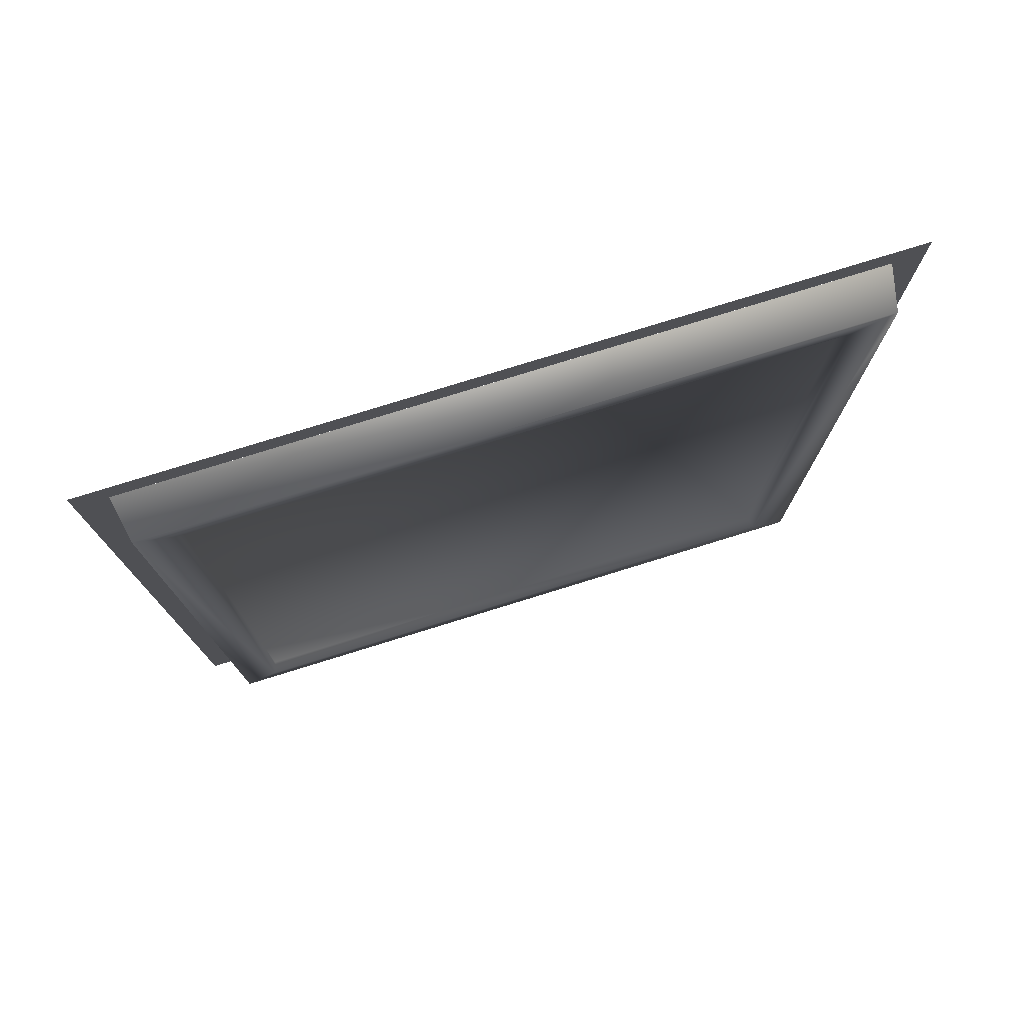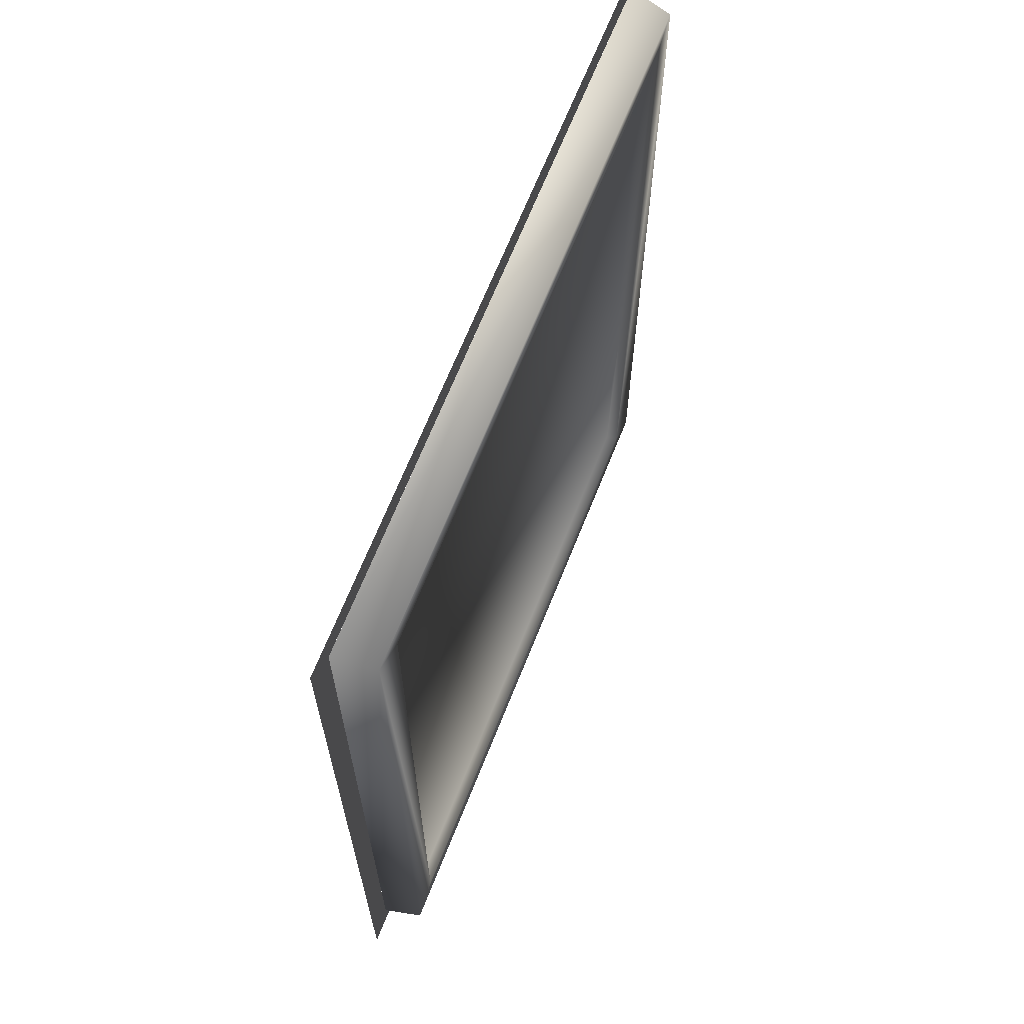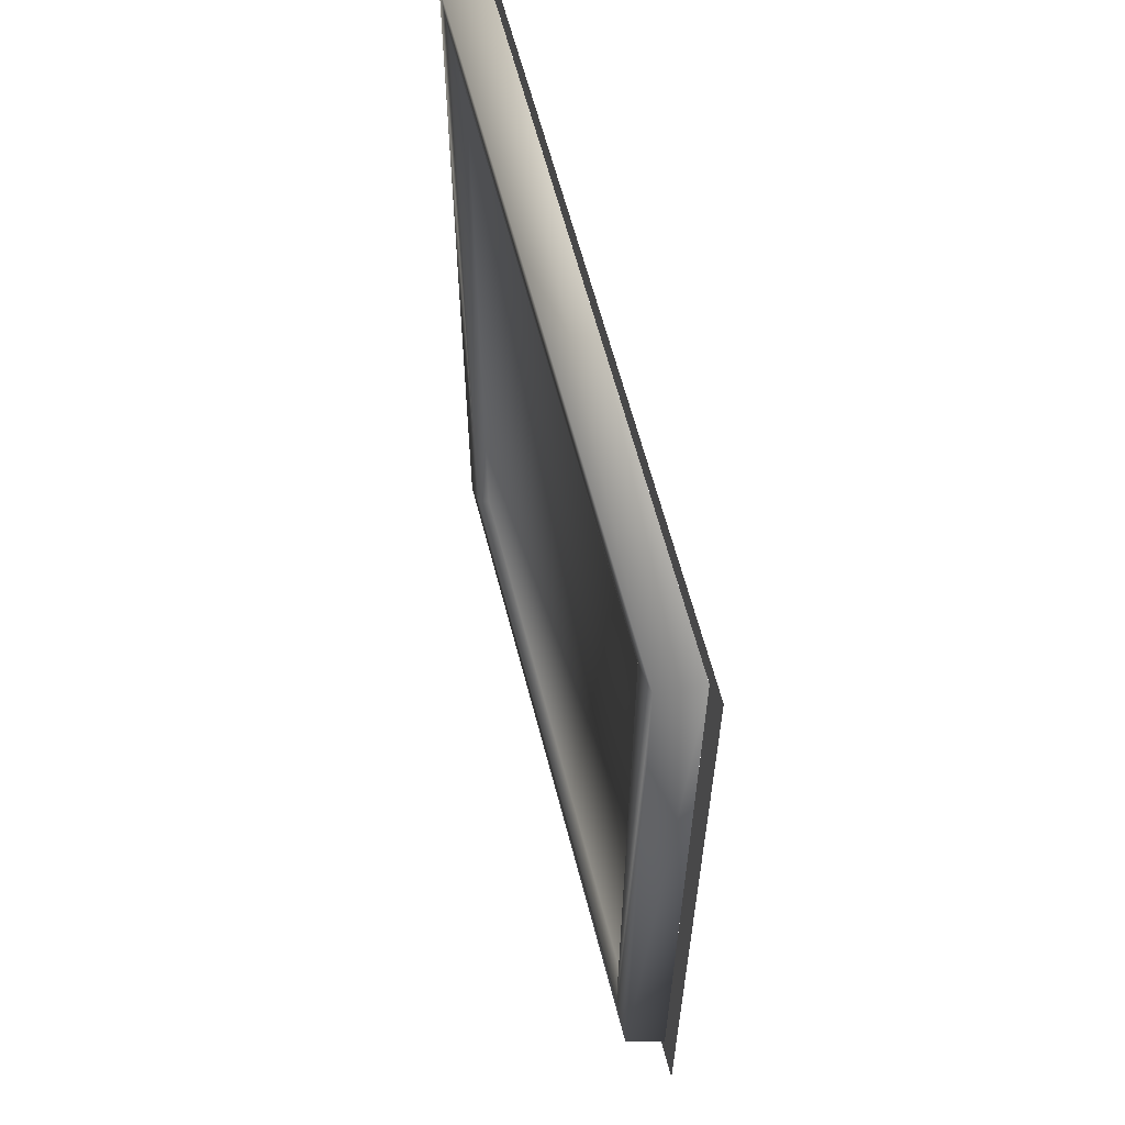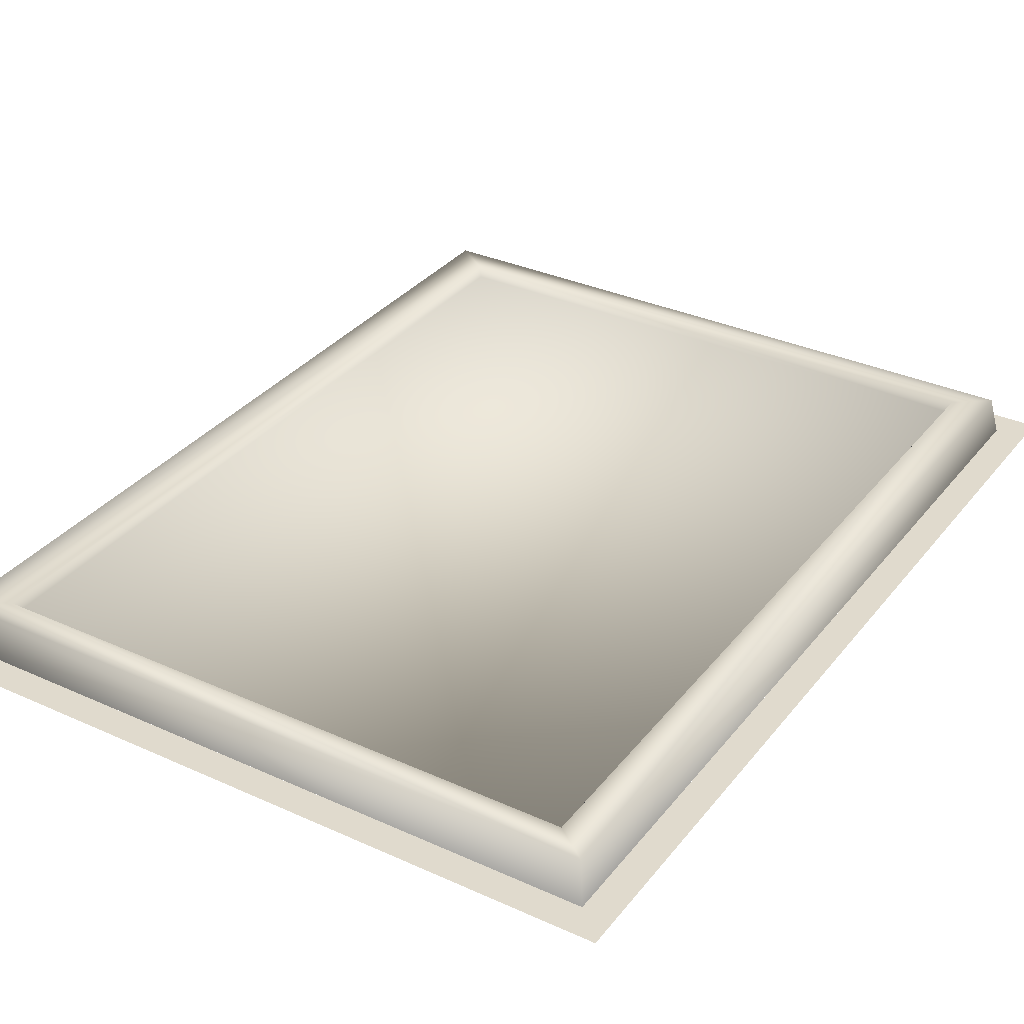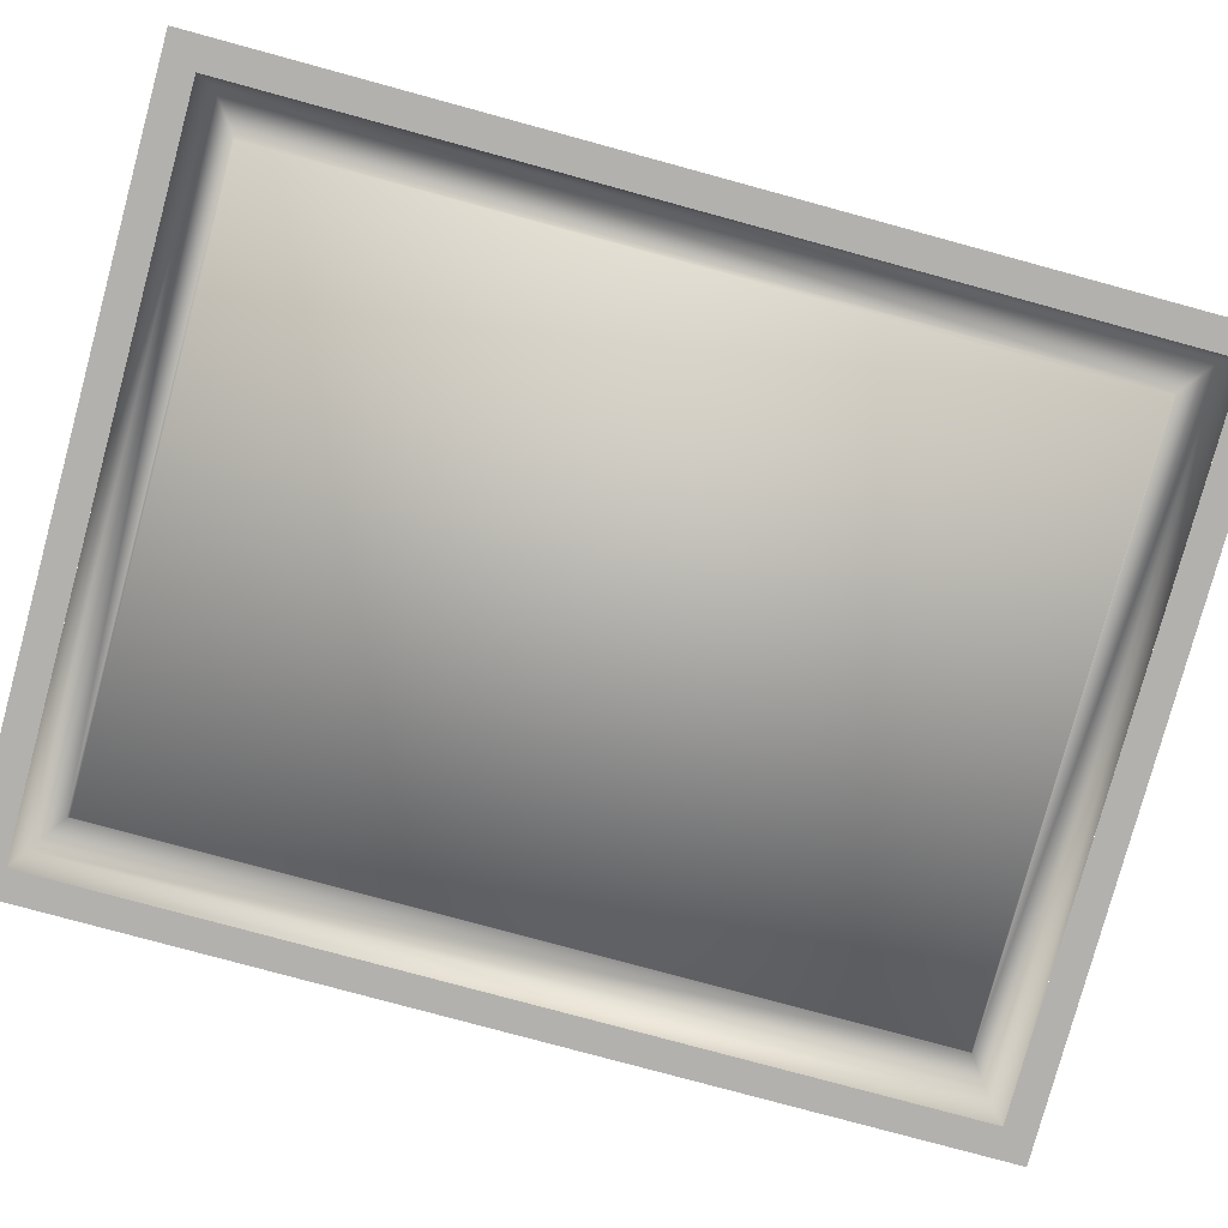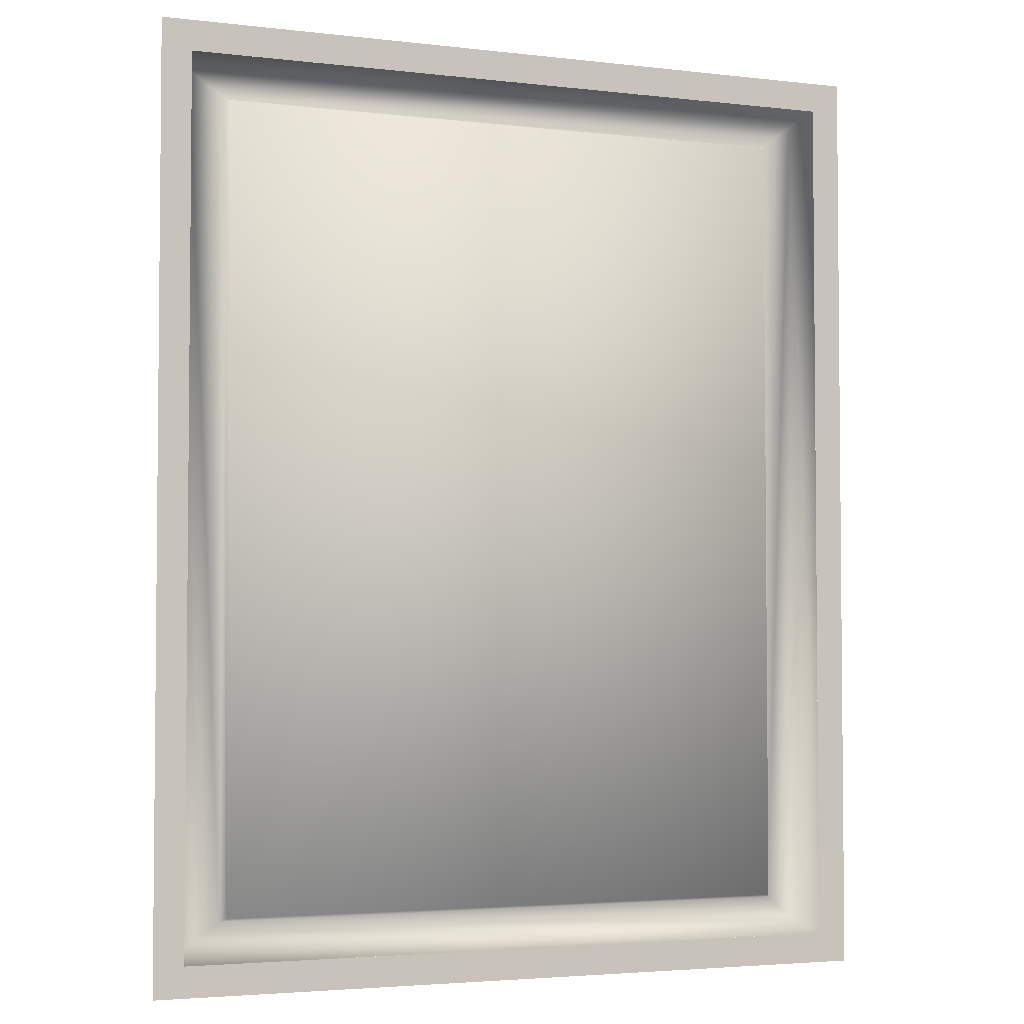
<metadata>
{"format":"obj","ext":"obj","renderer":"f3d","projection":"perspective","resolution":1024,"background":"white","views":[{"elev":77.9,"azim":-17.2,"up":"+Y"},{"elev":67.1,"azim":-68.3,"up":"+Y"},{"elev":62.6,"azim":75.5,"up":"+Y"},{"elev":33.1,"azim":-148.0,"up":"+Z"},{"elev":-79.3,"azim":-105.2,"up":"+Z"},{"elev":-3.4,"azim":158.4,"up":"+Y"}]}
</metadata>
<code>
v 2.602 3.336 -0.04924
v 2.602 -3.341 -0.04924
v 2.83 3.566 -0.04924
v 2.83 -3.571 -0.04924
v -2.587 -3.341 -0.04924
v -2.814 -3.571 -0.04924
v -2.587 3.336 -0.04924
v -2.814 3.566 -0.04924
g _1_0.001__1_0.001_Mdl_0_Mtl_W002_Diffuse10.001
f 1 2 3
f 3 2 4
f 2 5 4
f 4 5 6
f 5 7 6
f 8 1 3
f 6 7 8
f 7 1 8
v 2.266 3.072 0.2542
v 2.266 -3.07 0.2542
v 2.548 3.267 0.2542
v 2.548 -3.273 0.2542
v 2.236 -3.043 0.1707
v 2.236 3.044 0.1707
v -2.245 -3.043 0.1707
v -2.245 3.044 0.1707
v -2.533 3.267 0.2542
v -2.275 3.072 0.2542
v -2.533 -3.273 0.2542
v -2.275 -3.07 0.2542
v 2.602 -3.341 -0.04913
v 2.602 3.336 -0.04913
v -2.587 3.336 -0.04913
v -2.587 -3.341 -0.04913
g _0_0.001__0_0.001_Mdl_0_Mtl_W014_W014_Diffuse2
f 9 10 11
f 11 10 12
f 9 13 10
f 14 13 9
f 13 14 15
f 13 15 10
f 15 14 16
f 11 17 9
f 9 17 18
f 18 14 9
f 16 14 18
f 12 10 19
f 20 16 18
f 15 16 20
f 10 15 20
f 19 20 17
f 19 10 20
f 17 20 18
f 19 21 12
f 21 22 12
f 12 22 11
f 11 23 17
f 22 23 11
f 23 24 17
f 17 24 19
f 24 21 19

</code>
